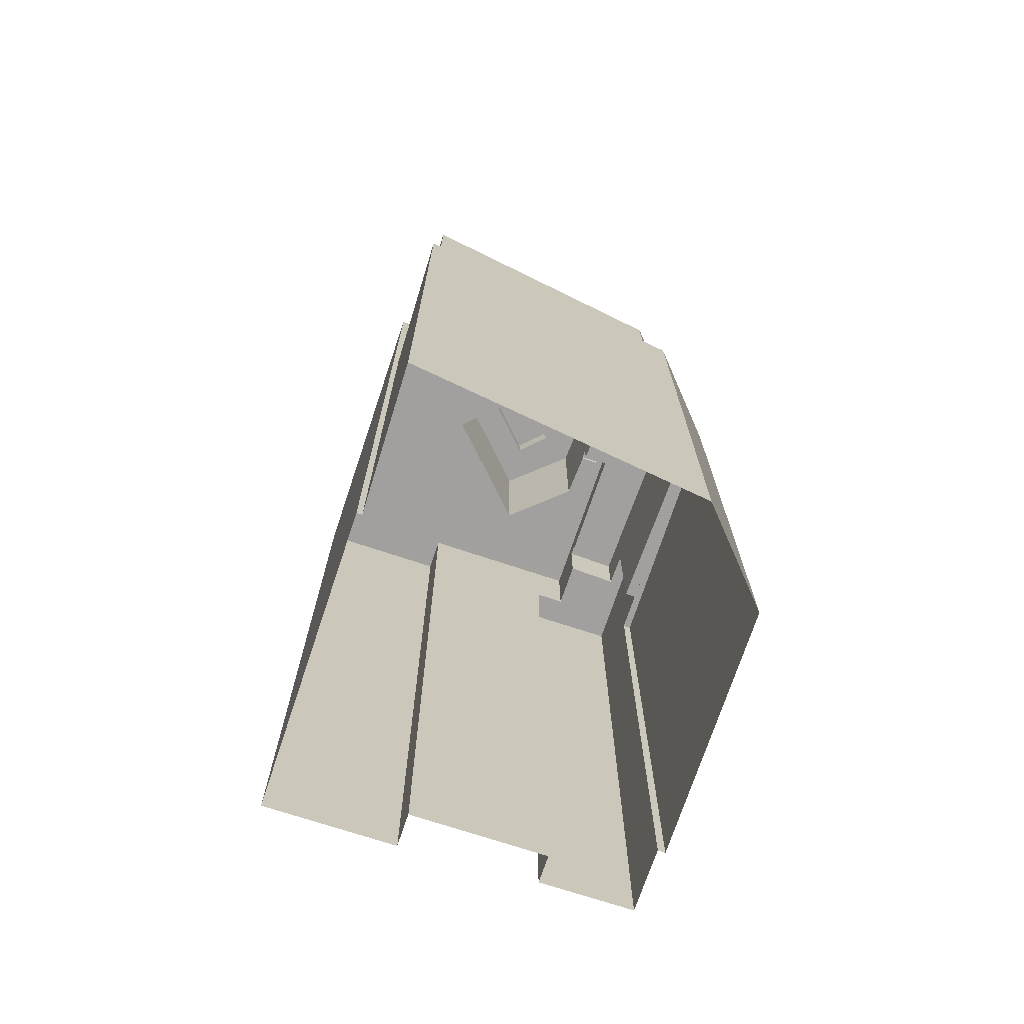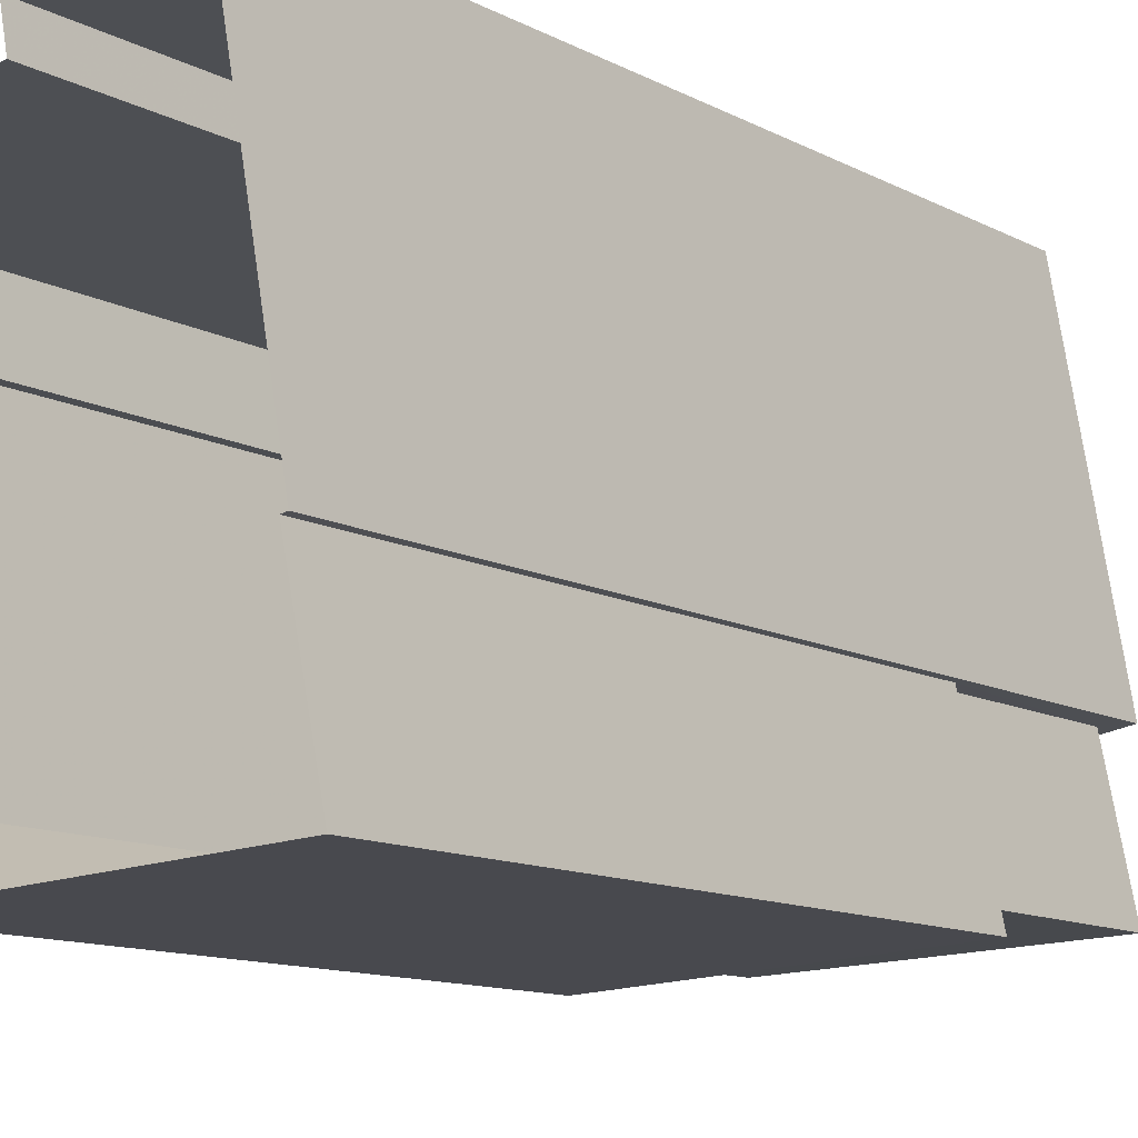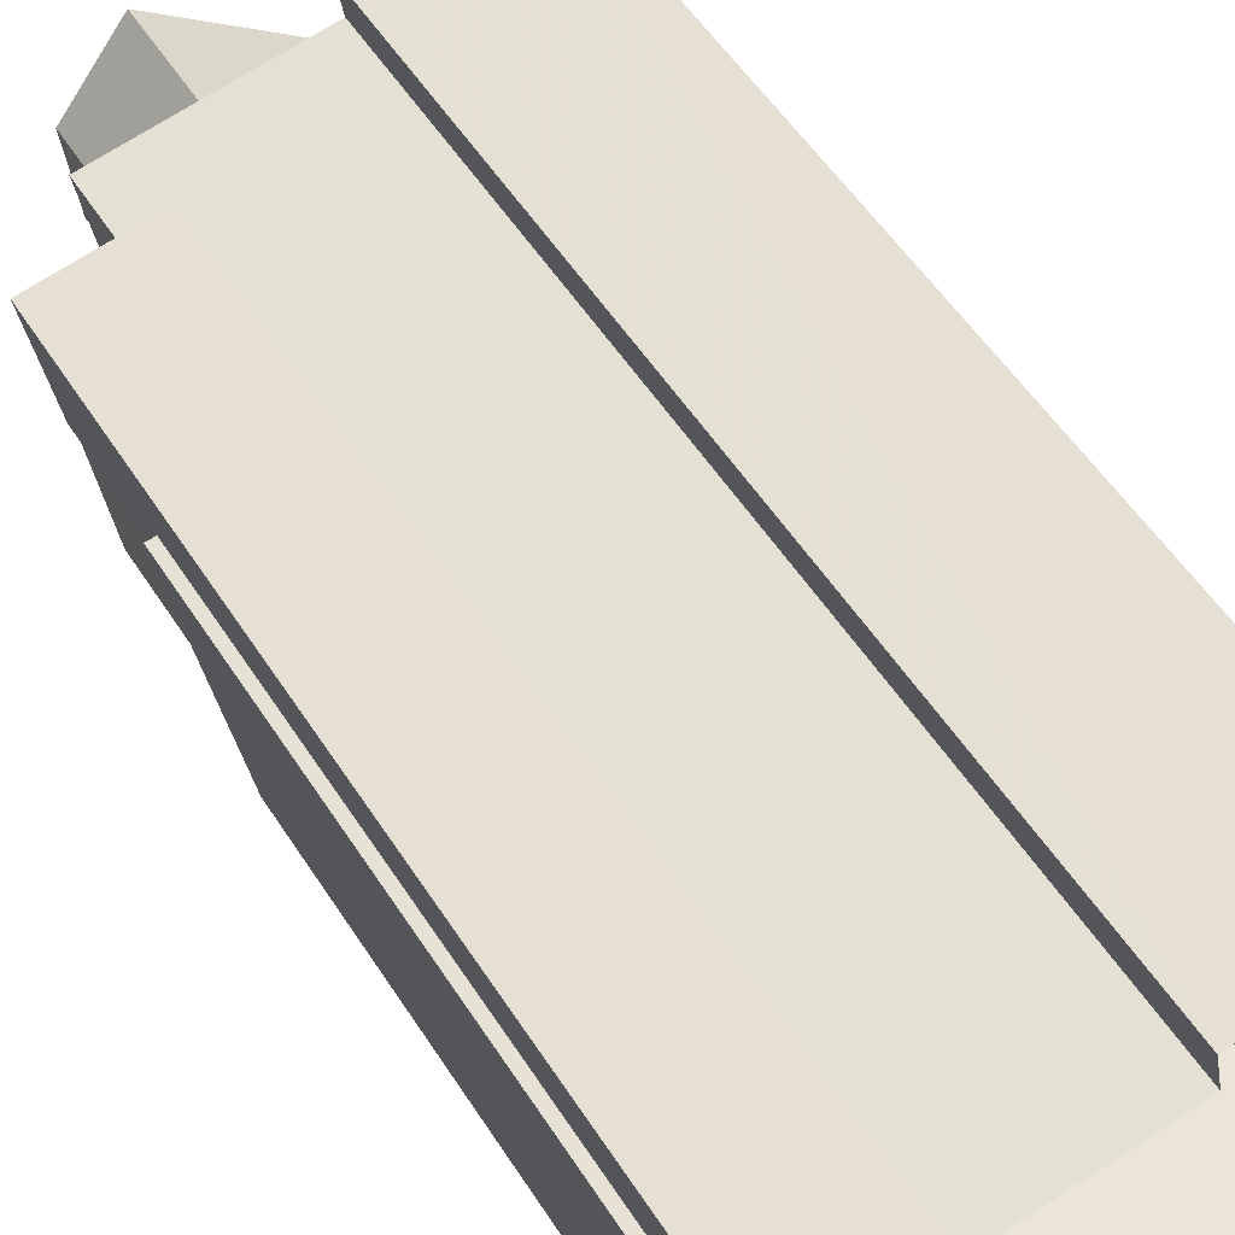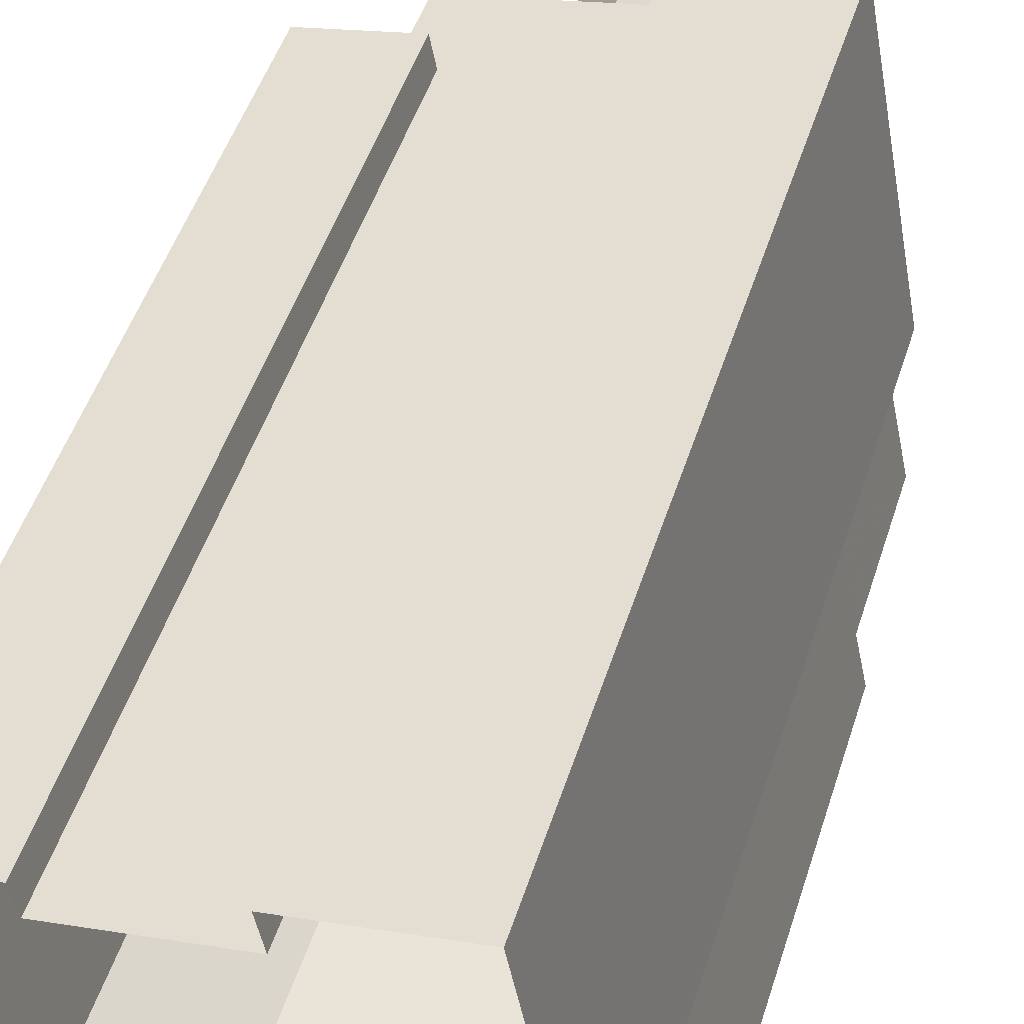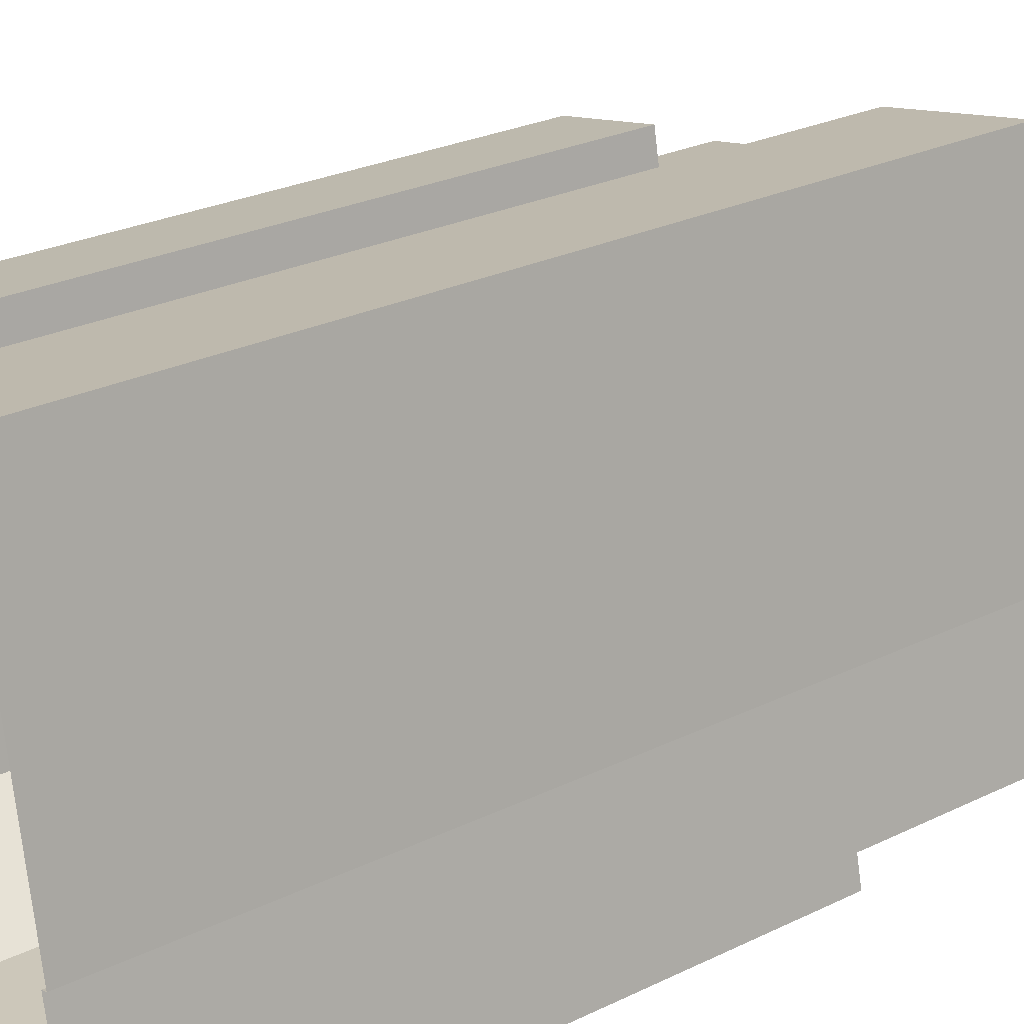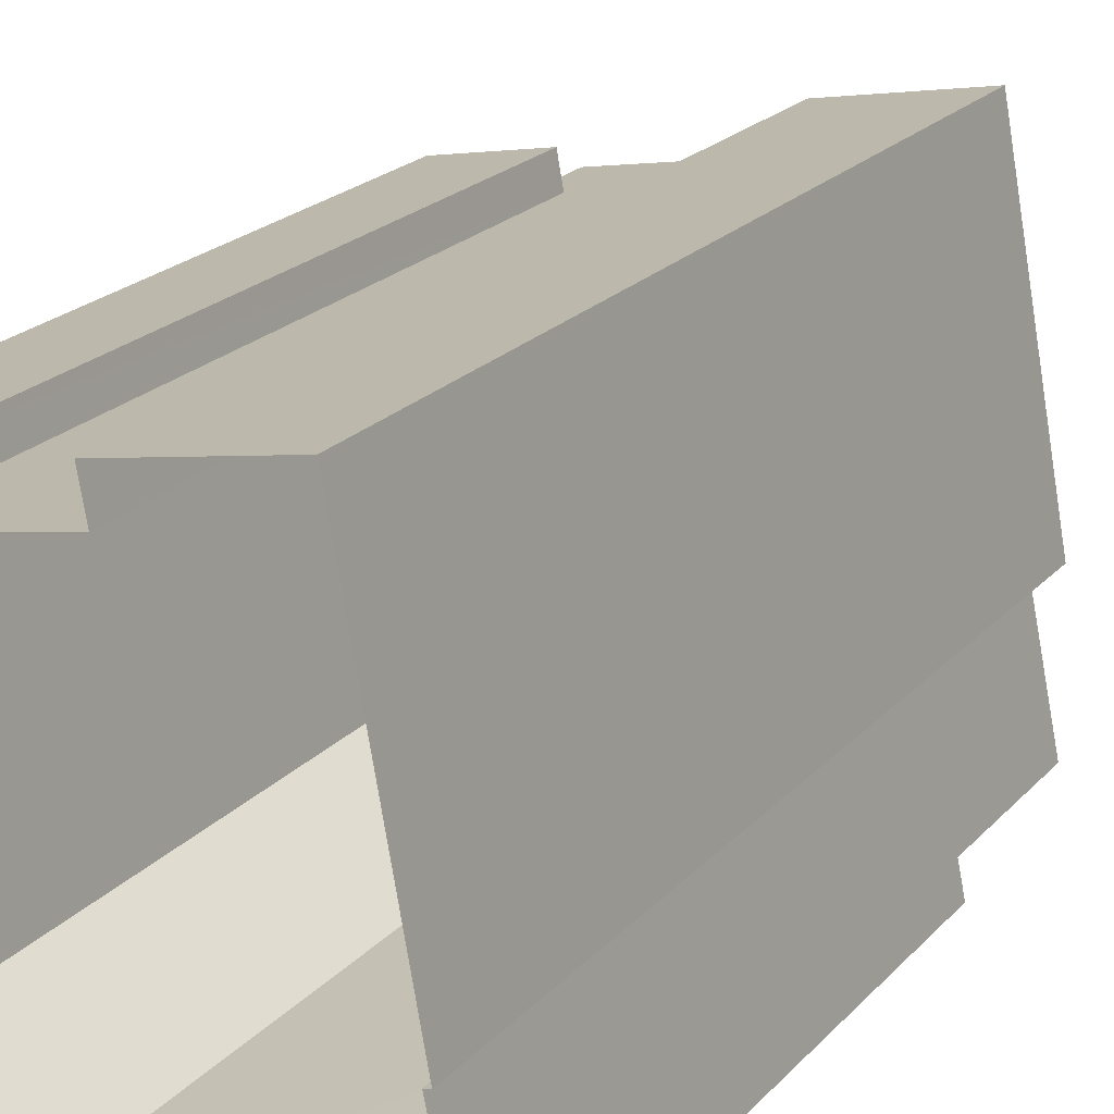
<metadata>
{"format":"obj","ext":"obj","renderer":"f3d","projection":"perspective","resolution":1024,"background":"white","views":[{"elev":-71.8,"azim":-28.8,"up":"+Z"},{"elev":-10.8,"azim":-143.7,"up":"+Y"},{"elev":51.7,"azim":148.7,"up":"+Y"},{"elev":47.8,"azim":-162.9,"up":"+Y"},{"elev":24.4,"azim":-129.4,"up":"+Y"},{"elev":20.7,"azim":-151.1,"up":"+Y"}]}
</metadata>
<code>
v -1.158e+04 -3.382e+04 28.63
v -1.158e+04 -3.381e+04 28.63
v -1.158e+04 -3.381e+04 28.63
v -1.158e+04 -3.382e+04 28.63
v -1.158e+04 -3.382e+04 28.63
v -1.157e+04 -3.382e+04 28.63
v -1.157e+04 -3.382e+04 28.63
v -1.157e+04 -3.382e+04 28.63
v -1.158e+04 -3.383e+04 28.63
v -1.157e+04 -3.383e+04 28.63
v -1.157e+04 -3.382e+04 28.63
v -1.157e+04 -3.383e+04 28.63
v -1.157e+04 -3.382e+04 28.63
v -1.157e+04 -3.382e+04 53.17
v -1.157e+04 -3.382e+04 53.17
v -1.157e+04 -3.382e+04 53.17
v -1.157e+04 -3.382e+04 53.17
v -1.157e+04 -3.382e+04 53.17
v -1.157e+04 -3.382e+04 53.17
v -1.157e+04 -3.382e+04 53.17
v -1.157e+04 -3.382e+04 53.17
v -1.158e+04 -3.382e+04 48.57
v -1.158e+04 -3.382e+04 48.57
v -1.158e+04 -3.383e+04 48.57
v -1.157e+04 -3.382e+04 48.57
v -1.157e+04 -3.382e+04 48.57
v -1.157e+04 -3.383e+04 48.57
v -1.158e+04 -3.383e+04 48.57
v -1.157e+04 -3.383e+04 48.57
v -1.157e+04 -3.383e+04 48.57
v -1.157e+04 -3.383e+04 48.57
v -1.158e+04 -3.383e+04 48.82
v -1.158e+04 -3.383e+04 48.82
v -1.158e+04 -3.382e+04 48.82
v -1.157e+04 -3.383e+04 48.82
v -1.158e+04 -3.382e+04 48.82
v -1.157e+04 -3.382e+04 48.82
v -1.157e+04 -3.382e+04 48.82
v -1.157e+04 -3.382e+04 48.82
v -1.157e+04 -3.383e+04 48.82
v -1.157e+04 -3.383e+04 48.82
v -1.157e+04 -3.382e+04 48.82
v -1.157e+04 -3.383e+04 48.82
v -1.157e+04 -3.382e+04 54.95
v -1.157e+04 -3.382e+04 54.95
v -1.157e+04 -3.382e+04 54.95
v -1.157e+04 -3.383e+04 54.95
v -1.158e+04 -3.382e+04 54.94
v -1.158e+04 -3.383e+04 54.94
v -1.158e+04 -3.383e+04 54.94
v -1.157e+04 -3.383e+04 54.94
v -1.157e+04 -3.383e+04 54.94
v -1.158e+04 -3.382e+04 54.94
v -1.157e+04 -3.382e+04 54.94
v -1.157e+04 -3.382e+04 54.94
v -1.158e+04 -3.383e+04 55.19
v -1.158e+04 -3.383e+04 55.19
v -1.158e+04 -3.382e+04 55.19
v -1.157e+04 -3.383e+04 55.19
v -1.158e+04 -3.382e+04 55.19
v -1.157e+04 -3.382e+04 55.2
v -1.157e+04 -3.382e+04 55.2
v -1.157e+04 -3.382e+04 55.2
v -1.157e+04 -3.383e+04 55.2
v -1.157e+04 -3.383e+04 55.2
v -1.157e+04 -3.382e+04 55.2
v -1.157e+04 -3.383e+04 55.19
v -1.158e+04 -3.382e+04 60.97
v -1.158e+04 -3.382e+04 60.97
v -1.158e+04 -3.382e+04 60.97
v -1.157e+04 -3.382e+04 60.98
v -1.157e+04 -3.382e+04 60.98
v -1.157e+04 -3.382e+04 60.97
v -1.157e+04 -3.382e+04 60.97
v -1.157e+04 -3.382e+04 60.98
v -1.157e+04 -3.382e+04 60.97
v -1.157e+04 -3.382e+04 60.97
v -1.157e+04 -3.383e+04 60.97
v -1.157e+04 -3.382e+04 61.83
v -1.157e+04 -3.382e+04 61.83
v -1.157e+04 -3.382e+04 61.83
v -1.158e+04 -3.382e+04 61.83
v -1.157e+04 -3.382e+04 55.64
v -1.157e+04 -3.382e+04 55.64
v -1.157e+04 -3.382e+04 55.64
v -1.157e+04 -3.382e+04 55.64
v -1.158e+04 -3.383e+04 55.63
v -1.158e+04 -3.382e+04 55.63
v -1.158e+04 -3.382e+04 55.63
v -1.158e+04 -3.382e+04 55.63
v -1.158e+04 -3.381e+04 55.63
v -1.158e+04 -3.382e+04 55.63
v -1.158e+04 -3.382e+04 55.64
v -1.157e+04 -3.382e+04 55.64
v -1.158e+04 -3.381e+04 55.89
v -1.158e+04 -3.382e+04 55.89
v -1.158e+04 -3.382e+04 55.88
v -1.157e+04 -3.382e+04 55.89
v -1.157e+04 -3.382e+04 55.89
v -1.157e+04 -3.382e+04 55.89
v -1.157e+04 -3.382e+04 55.89
v -1.158e+04 -3.381e+04 55.88
v -1.158e+04 -3.381e+04 55.88
v -1.158e+04 -3.382e+04 55.88
v -1.157e+04 -3.382e+04 55.88
v -1.158e+04 -3.383e+04 55.88
v -1.158e+04 -3.383e+04 55.88
v -1.158e+04 -3.382e+04 55.88
v -1.158e+04 -3.382e+04 55.88
v -1.157e+04 -3.382e+04 55.89
v -1.158e+04 -3.382e+04 55.88
v -1.158e+04 -3.382e+04 55.88
f 1 2 3
f 4 5 2
f 6 7 8
f 9 4 10
f 11 6 8
f 12 11 13
f 10 4 12
f 12 1 6
f 4 2 1
f 12 6 11
f 4 1 12
f 14 15 16
f 17 18 16
f 19 17 20
f 16 15 21
f 20 17 21
f 17 16 21
f 22 23 24
f 25 26 27
f 23 28 24
f 29 25 27
f 24 28 30
f 29 27 31
f 29 31 30
f 31 24 30
f 32 33 34
f 32 35 33
f 34 33 36
f 37 38 39
f 40 35 41
f 39 38 41
f 38 42 40
f 43 35 40
f 33 35 43
f 38 40 41
f 44 45 46
f 45 44 47
f 48 49 50
f 51 52 47
f 50 49 52
f 53 50 51
f 54 44 55
f 51 47 54
f 54 47 44
f 50 52 51
f 56 57 58
f 56 59 57
f 58 57 60
f 61 62 63
f 64 59 65
f 62 66 63
f 61 63 65
f 67 59 64
f 63 64 65
f 57 59 67
f 68 69 70
f 69 68 71
f 72 71 73
f 71 68 73
f 72 73 74
f 74 75 72
f 75 74 76
f 70 77 68
f 76 77 78
f 76 74 77
f 78 77 70
f 79 80 81
f 82 79 81
f 83 84 85
f 86 83 85
f 87 88 89
f 88 87 90
f 91 89 88
f 92 93 91
f 84 92 94
f 85 84 94
f 92 88 94
f 92 91 88
f 95 96 97
f 98 97 99
f 100 98 101
f 95 102 103
f 103 102 104
f 100 101 105
f 106 107 104
f 106 108 107
f 108 109 107
f 105 101 110
f 99 97 111
f 98 99 101
f 112 103 104
f 107 112 104
f 96 95 103
f 97 96 111
f 19 20 7
f 6 19 7
f 20 21 8
f 7 20 8
f 15 37 21
f 21 37 8
f 15 38 37
f 8 37 11
f 26 42 14
f 14 42 15
f 26 25 42
f 15 42 38
f 37 39 13
f 11 37 13
f 13 41 12
f 13 39 41
f 35 10 12
f 41 35 12
f 32 9 10
f 35 32 10
f 4 9 32
f 34 4 32
f 29 40 42
f 25 29 42
f 43 29 30
f 43 40 29
f 33 43 30
f 28 33 30
f 36 33 28
f 23 36 28
f 16 62 61
f 16 18 62
f 66 45 63
f 66 46 45
f 64 45 47
f 64 63 45
f 67 47 52
f 67 64 47
f 57 52 49
f 57 67 52
f 48 57 49
f 48 60 57
f 14 65 27
f 27 26 14
f 61 65 14
f 16 61 14
f 59 27 65
f 59 31 27
f 56 31 59
f 56 24 31
f 22 24 56
f 58 22 56
f 85 75 110
f 75 76 110
f 85 110 86
f 105 54 55
f 105 76 54
f 110 76 105
f 71 72 94
f 94 72 85
f 72 75 85
f 78 54 76
f 78 51 54
f 69 88 70
f 70 109 78
f 78 108 51
f 109 88 90
f 108 53 51
f 78 109 108
f 70 88 109
f 69 94 88
f 69 71 94
f 74 81 80
f 74 73 81
f 74 80 79
f 77 74 79
f 77 79 82
f 68 77 82
f 73 82 81
f 73 68 82
f 4 34 5
f 50 106 60
f 60 48 50
f 23 22 36
f 5 34 104
f 104 60 106
f 22 58 36
f 58 60 104
f 34 36 58
f 34 58 104
f 2 104 102
f 2 5 104
f 102 3 2
f 102 95 3
f 97 1 3
f 95 97 3
f 98 19 97
f 97 19 1
f 98 17 19
f 1 19 6
f 106 53 108
f 106 50 53
f 18 17 62
f 17 98 62
f 46 66 44
f 44 66 100
f 66 98 100
f 62 98 66
f 105 44 100
f 105 55 44
f 110 101 83
f 86 110 83
f 90 87 107
f 109 90 107
f 112 107 87
f 89 112 87
f 112 89 91
f 103 112 91
f 96 91 93
f 96 103 91
f 111 93 92
f 111 96 93
f 111 92 84
f 99 111 84
f 101 84 83
f 101 99 84

</code>
